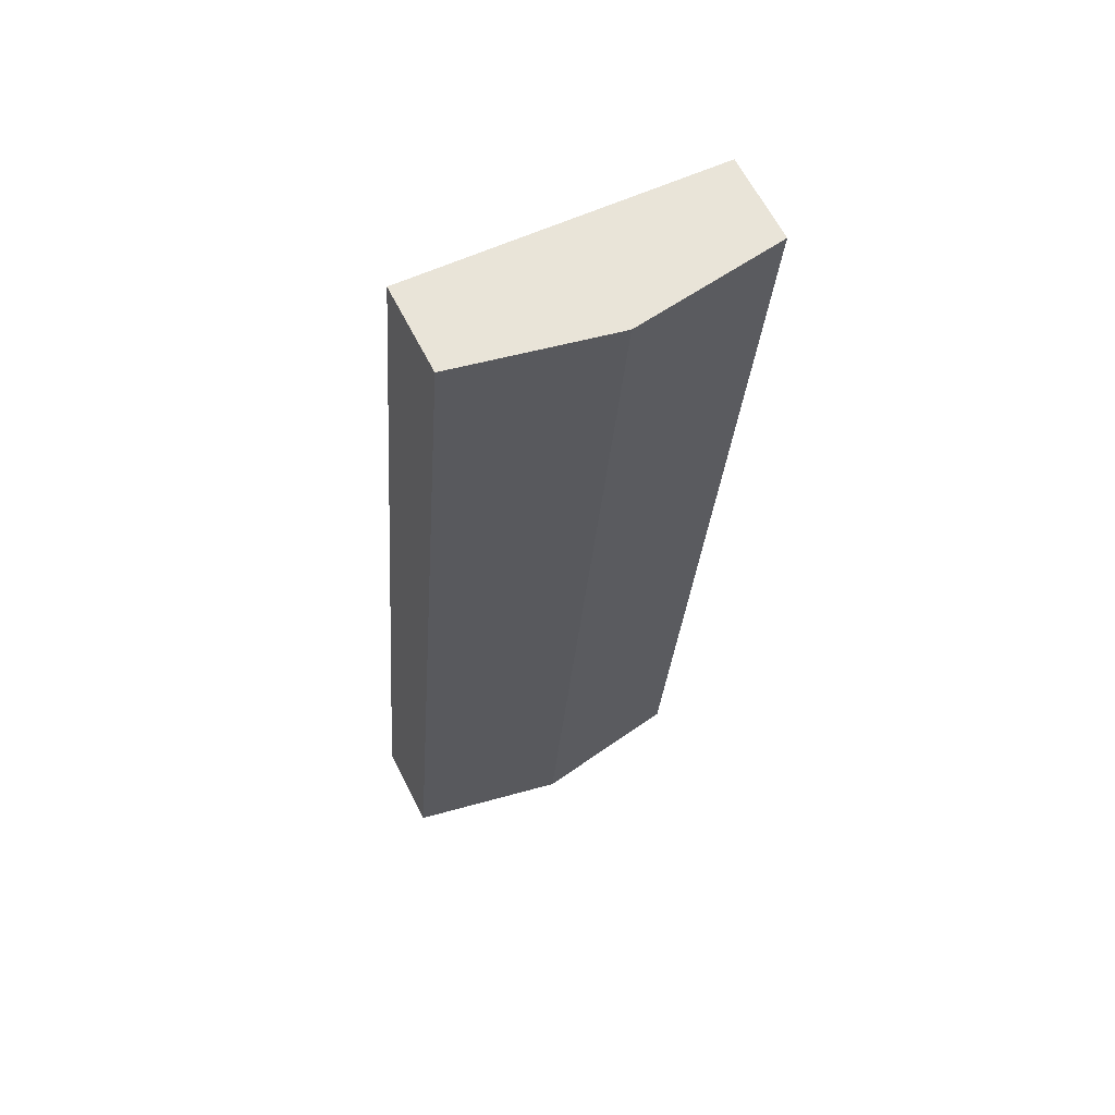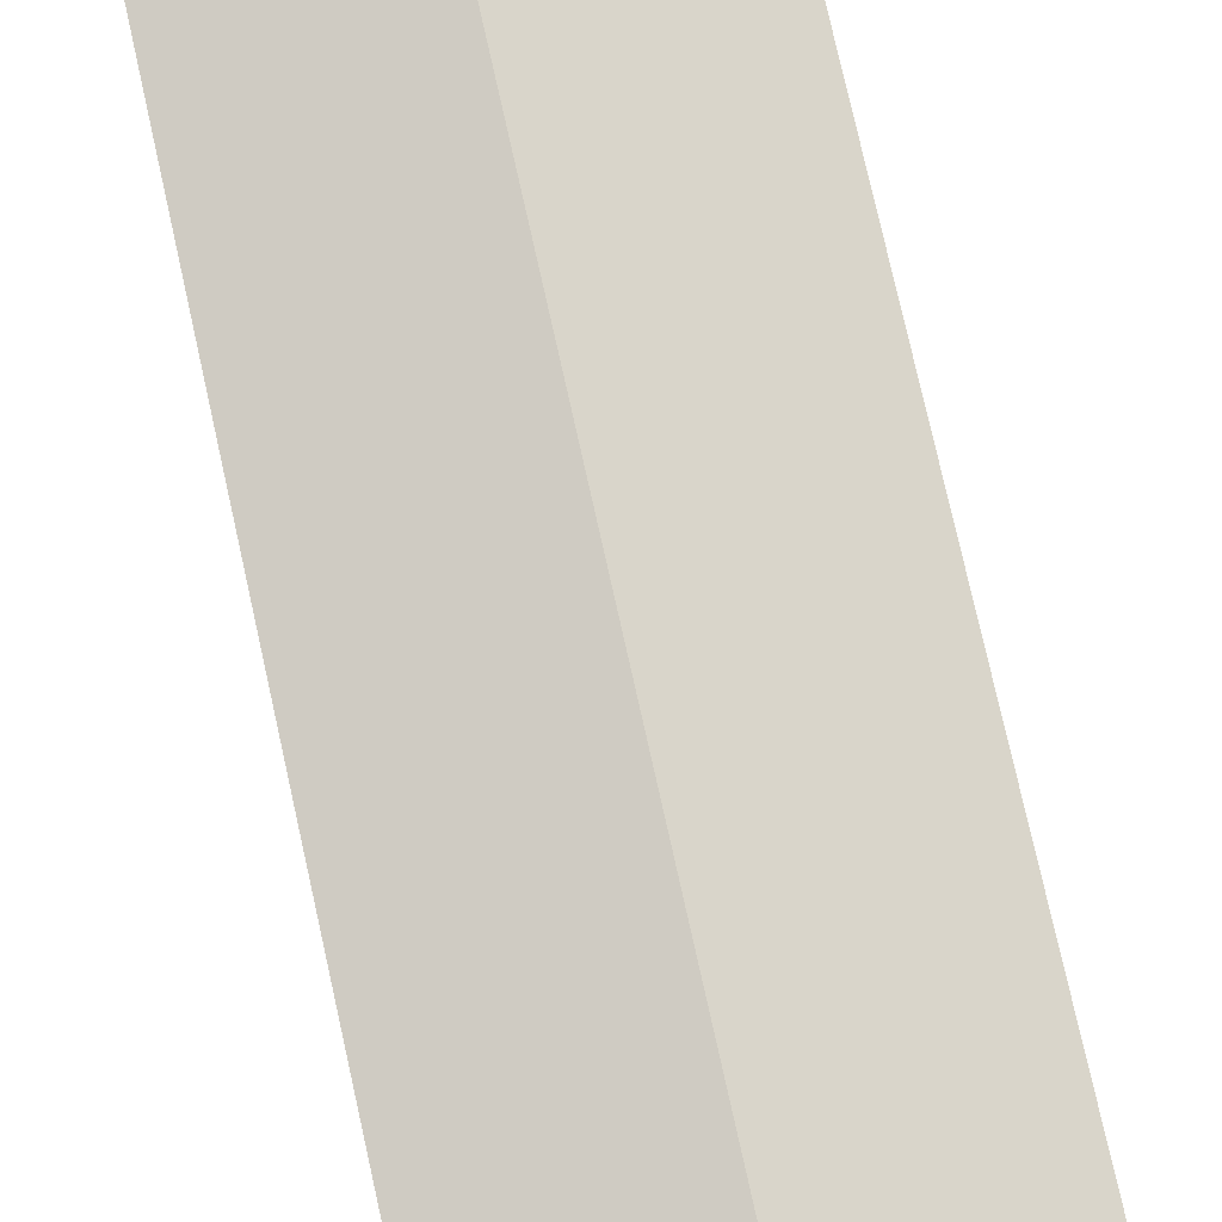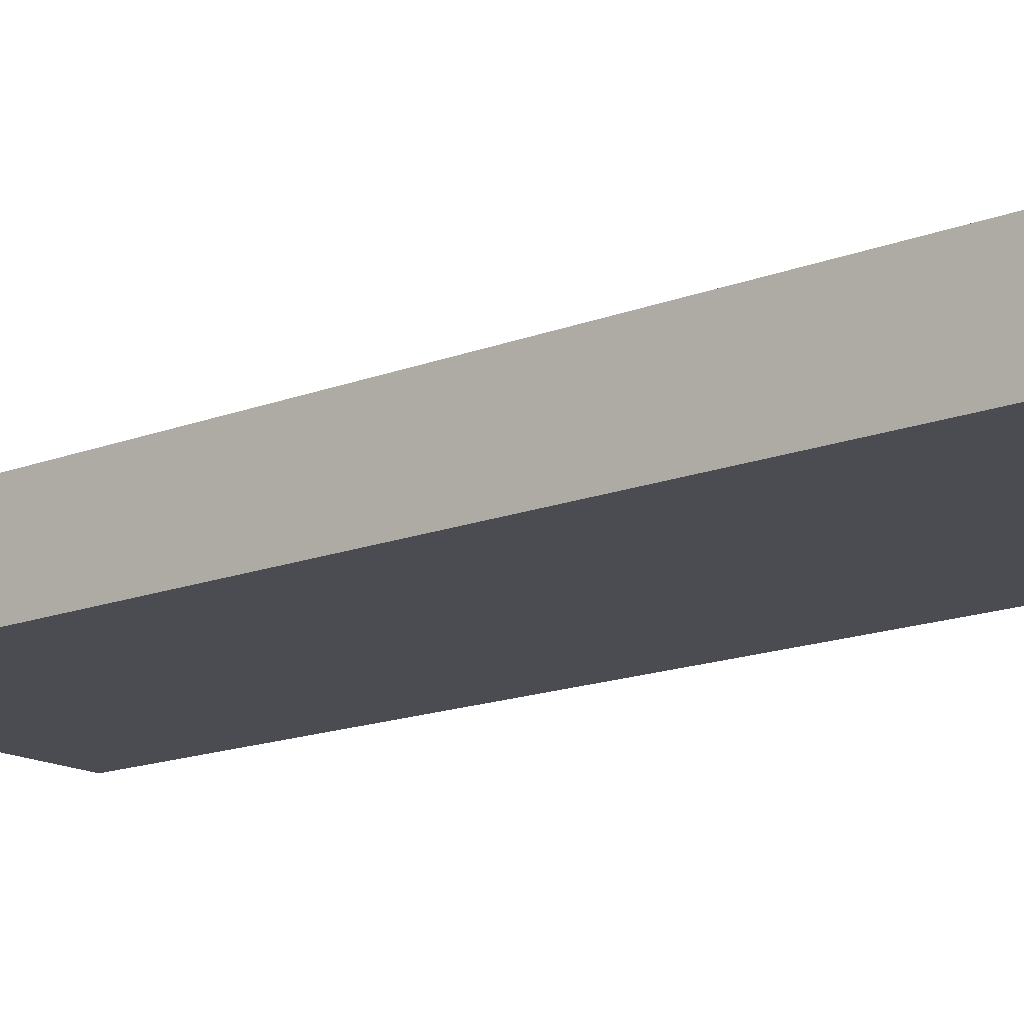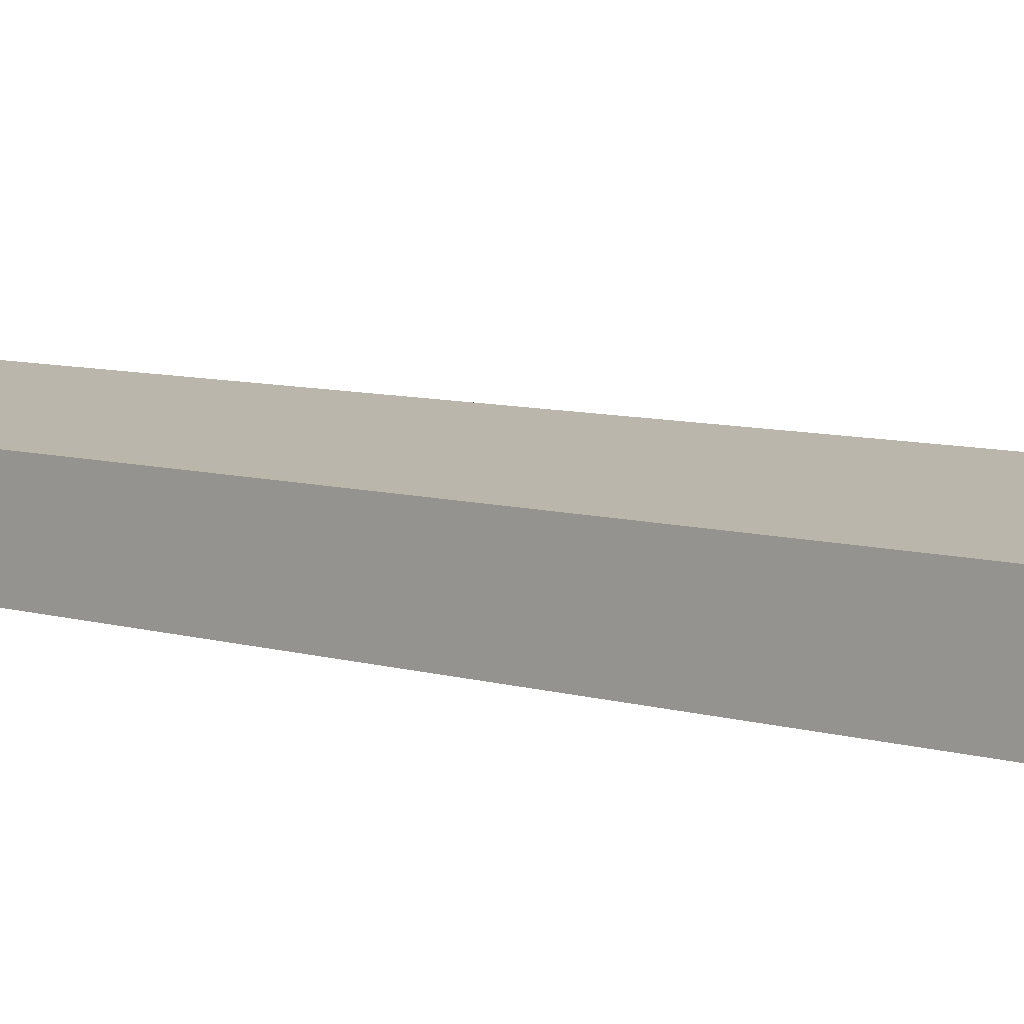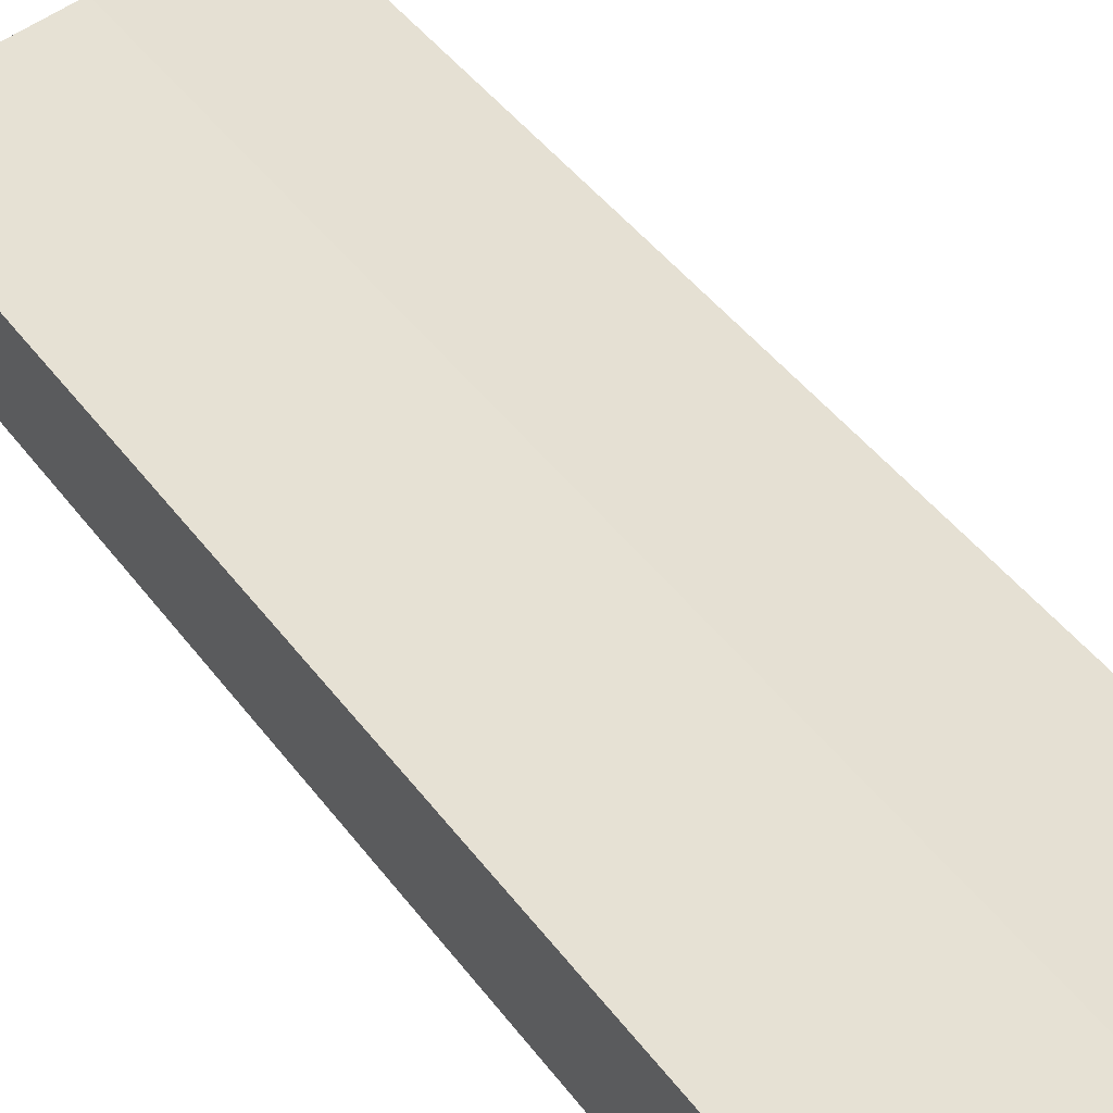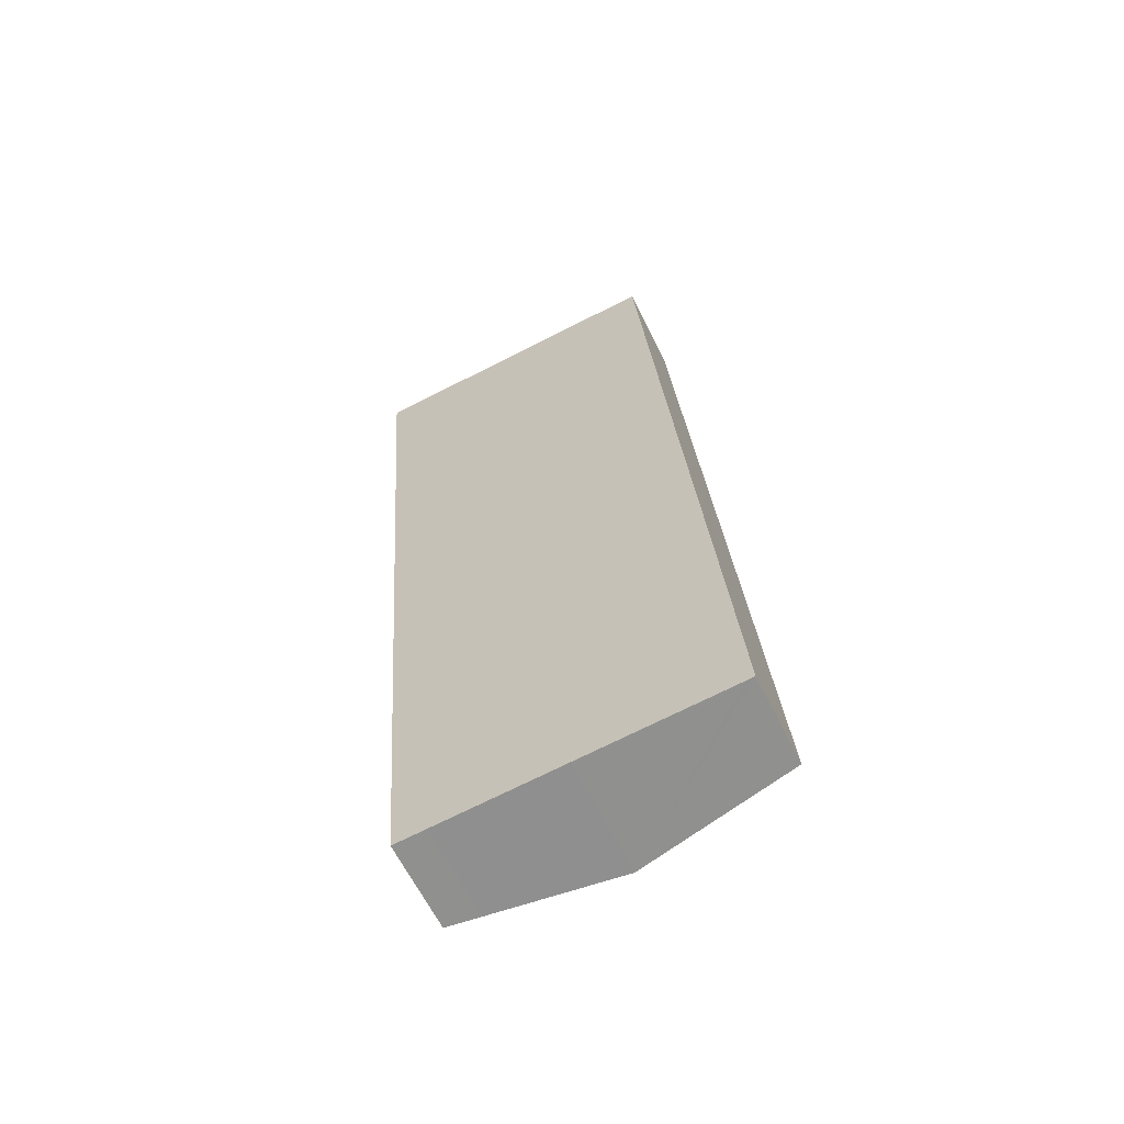
<metadata>
{"format":"obj","ext":"obj","renderer":"f3d","projection":"perspective","resolution":1024,"background":"white","views":[{"elev":63.8,"azim":153.2,"up":"+Z"},{"elev":77.2,"azim":163.1,"up":"+Y"},{"elev":-15.4,"azim":125.4,"up":"+Y"},{"elev":7.7,"azim":125.9,"up":"+Y"},{"elev":42.9,"azim":142.4,"up":"+Y"},{"elev":-63.2,"azim":26.3,"up":"+Z"}]}
</metadata>
<code>
v  24.48 5.591 -58.88
v  19.22 5.71 1.454
v  19.91 5.591 1.506
v  9.955 7.313 0.753
v  14.52 7.313 -59.64
v  23.98 5.677 -58.92
v  0 5.591 3.423e-16
v  6.635 5.949 -60.23
v  4.565 5.59 -60.39
v  2.186 5.969 0.165
v  24.48 3.606e-15 -58.88
v  23.98 3.608e-15 -58.92
v  14.52 3.652e-15 -59.64
v  6.635 3.688e-15 -60.23
v  4.565 3.698e-15 -60.39
v  0 0 0
v  2.186 -1.01e-17 0.165
v  9.955 -4.611e-17 0.753
v  19.22 -8.903e-17 1.454
v  19.91 -9.222e-17 1.506
g defaultobject
f 1 2 3
f 2 1 4
f 4 1 5
f 5 1 6
f 7 8 9
f 8 7 5
f 5 7 10
f 5 10 4
f 11 6 1
f 6 11 5
f 5 11 12
f 5 12 13
f 5 13 8
f 8 13 14
f 8 14 9
f 9 14 15
f 9 16 7
f 16 9 15
f 16 10 7
f 10 16 4
f 4 16 17
f 4 17 18
f 4 18 2
f 2 18 19
f 2 19 3
f 3 19 20
f 20 1 3
f 1 20 11
f 19 11 20
f 11 19 12
f 12 19 13
f 13 19 18
f 13 18 17
f 13 17 14
f 14 17 16
f 14 16 15

</code>
